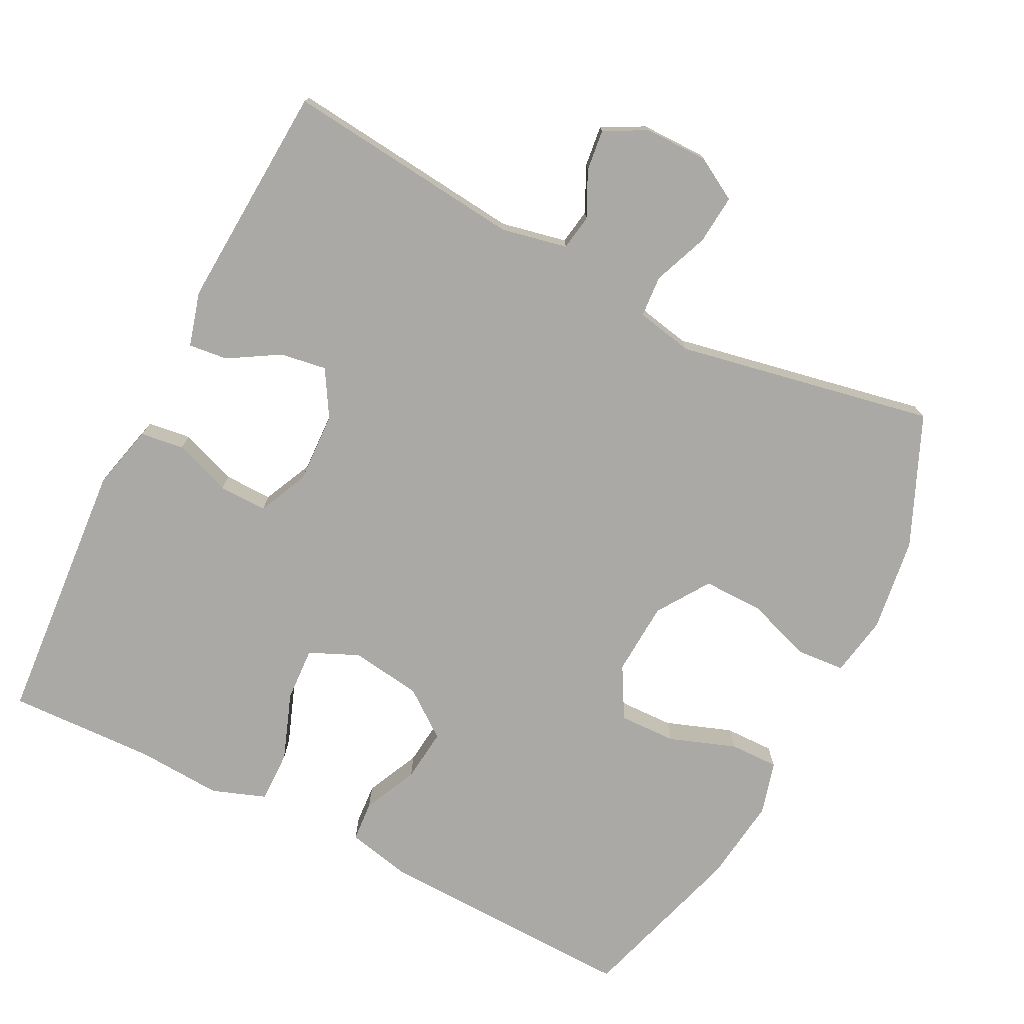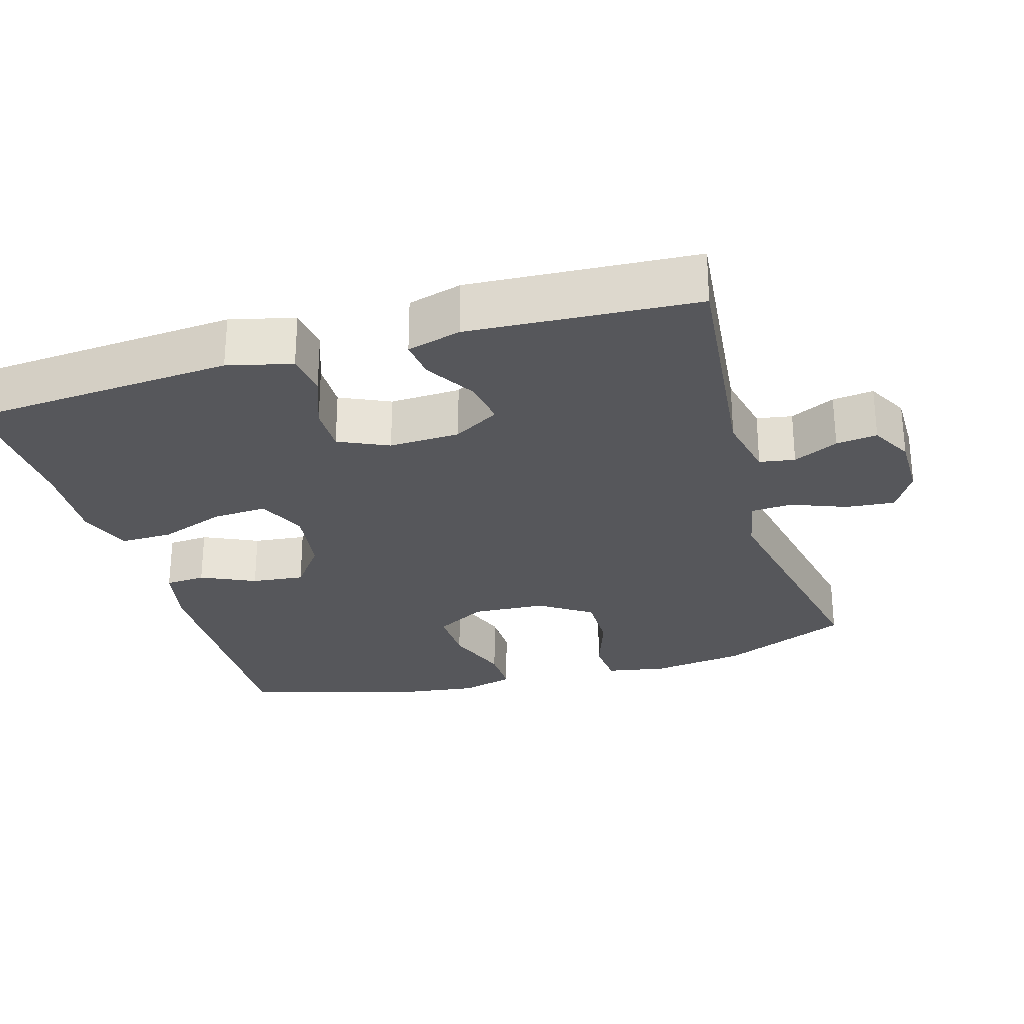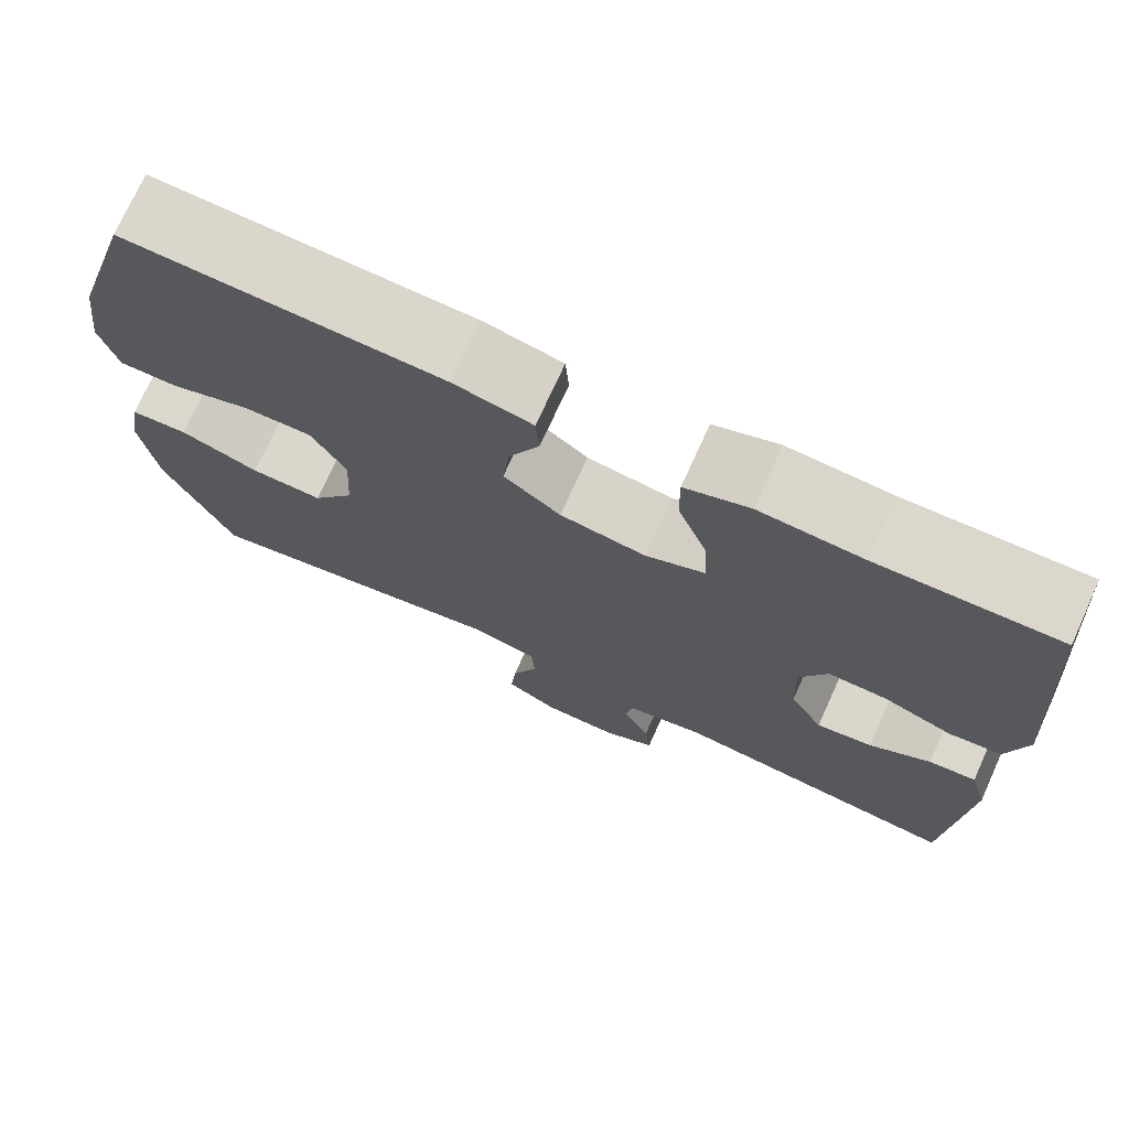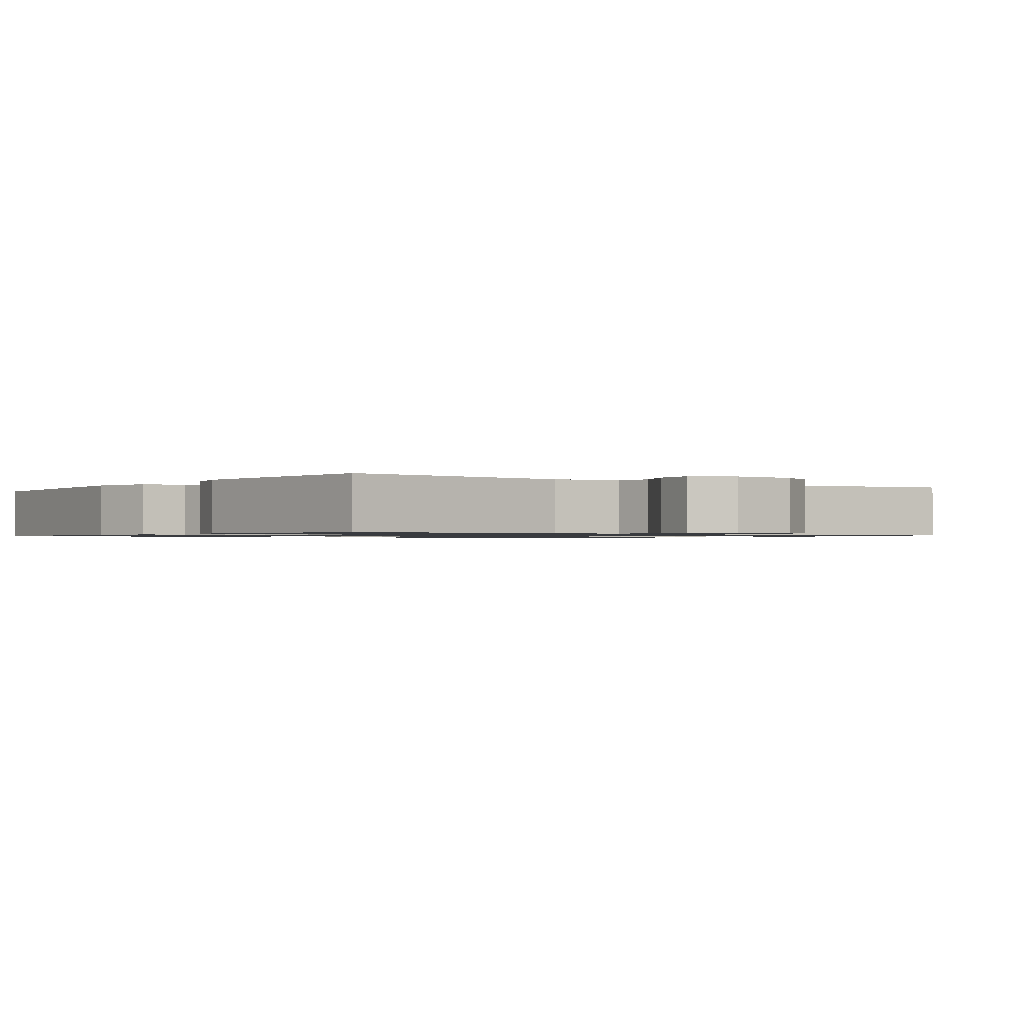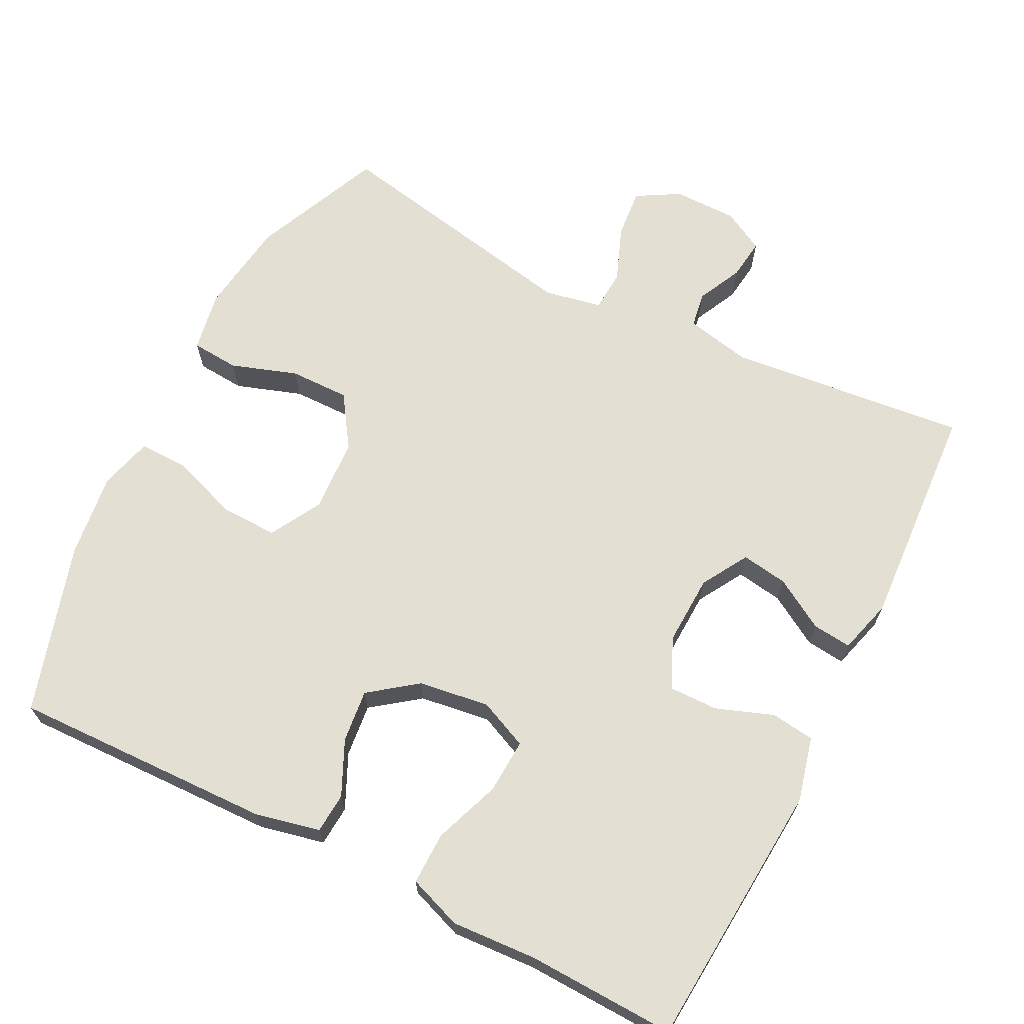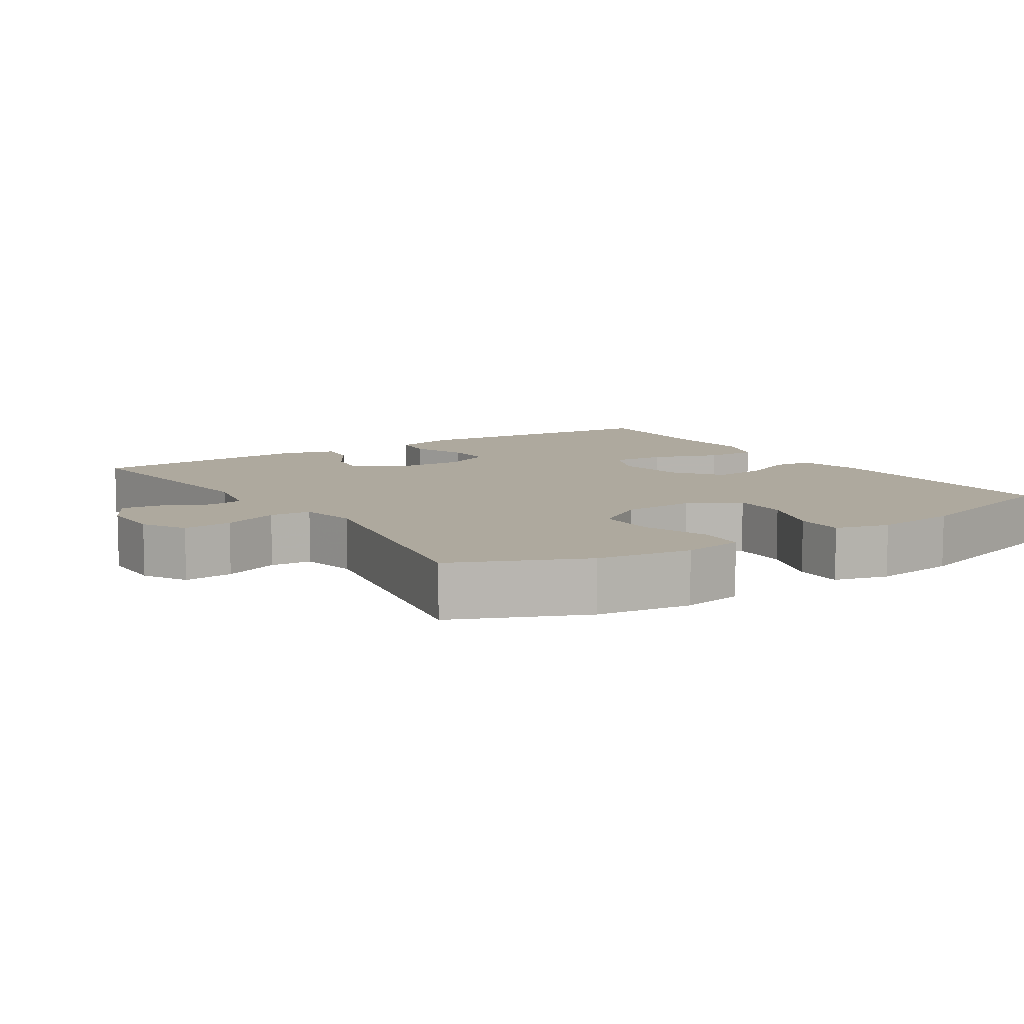
<metadata>
{"format":"obj","ext":"obj","renderer":"f3d","projection":"perspective","resolution":1024,"background":"white","views":[{"elev":-75.4,"azim":153.1,"up":"+Y"},{"elev":-27.4,"azim":106.4,"up":"+Y"},{"elev":73.6,"azim":24.4,"up":"+Z"},{"elev":-1.0,"azim":143.8,"up":"+Y"},{"elev":67.1,"azim":26.9,"up":"+Y"},{"elev":9.0,"azim":-123.0,"up":"+Y"}]}
</metadata>
<code>
v 0.5 0.07 -0.5
v 0.17 0.07 -0.465
v 0.079 0.07 -0.484
v 0.071 0.07 -0.533
v 0.101 0.07 -0.595
v 0.108 0.07 -0.652
v 0.05 0.07 -0.683
v -0.038 0.07 -0.683
v -0.097 0.07 -0.649
v -0.091 0.07 -0.581
v -0.061 0.07 -0.504
v -0.065 0.07 -0.447
v -0.144 0.07 -0.431
v -0.5 0.07 -0.5
v -0.578 0.07 -0.321
v -0.596 0.07 -0.191
v -0.581 0.07 -0.107
v -0.515 0.07 -0.102
v -0.424 0.07 -0.133
v -0.341 0.07 -0.134
v -0.293 0.07 -0.062
v -0.287 0.07 0.04
v -0.327 0.07 0.111
v -0.406 0.07 0.109
v -0.498 0.07 0.076
v -0.566 0.07 0.075
v -0.586 0.07 0.149
v -0.571 0.07 0.266
v -0.5 0.07 0.5
v -0.139 0.07 0.49
v -0.049 0.07 0.47
v -0.045 0.07 0.414
v -0.08 0.07 0.339
v -0.088 0.07 0.266
v -0.023 0.07 0.217
v 0.075 0.07 0.203
v 0.143 0.07 0.233
v 0.139 0.07 0.308
v 0.105 0.07 0.401
v 0.104 0.07 0.473
v 0.178 0.07 0.5
v 0.295 0.07 0.493
v 0.5 0.07 0.5
v 0.528 0.07 0.129
v 0.506 0.07 0.04
v 0.446 0.07 0.032
v 0.367 0.07 0.061
v 0.3 0.07 0.062
v 0.268 0.07 -0.007
v 0.272 0.07 -0.105
v 0.31 0.07 -0.169
v 0.374 0.07 -0.159
v 0.444 0.07 -0.117
v 0.498 0.07 -0.111
v 0.519 0.07 -0.186
v 0.5 0 -0.5
v 0.17 0 -0.465
v 0.079 0 -0.484
v 0.071 0 -0.533
v 0.101 0 -0.595
v 0.108 0 -0.652
v 0.05 0 -0.683
v -0.038 0 -0.683
v -0.097 0 -0.649
v -0.091 0 -0.581
v -0.061 0 -0.504
v -0.065 0 -0.447
v -0.144 0 -0.431
v -0.5 0 -0.5
v -0.578 0 -0.321
v -0.596 0 -0.191
v -0.581 0 -0.107
v -0.515 0 -0.102
v -0.424 0 -0.133
v -0.341 0 -0.134
v -0.293 0 -0.062
v -0.287 0 0.04
v -0.327 0 0.111
v -0.406 0 0.109
v -0.498 0 0.076
v -0.566 0 0.075
v -0.586 0 0.149
v -0.571 0 0.266
v -0.5 0 0.5
v -0.139 0 0.49
v -0.049 0 0.47
v -0.045 0 0.414
v -0.08 0 0.339
v -0.088 0 0.266
v -0.023 0 0.217
v 0.075 0 0.203
v 0.143 0 0.233
v 0.139 0 0.308
v 0.105 0 0.401
v 0.104 0 0.473
v 0.178 0 0.5
v 0.295 0 0.493
v 0.5 0 0.5
v 0.528 0 0.129
v 0.506 0 0.04
v 0.446 0 0.032
v 0.367 0 0.061
v 0.3 0 0.062
v 0.268 0 -0.007
v 0.272 0 -0.105
v 0.31 0 -0.169
v 0.374 0 -0.159
v 0.444 0 -0.117
v 0.498 0 -0.111
v 0.519 0 -0.186
f 55 1 2
f 54 55 2
f 53 54 2
f 52 53 2
f 51 52 2 3
f 50 51 3
f 49 50 3
f 45 46 47
f 44 45 47
f 43 44 47
f 42 43 47
f 42 47 48
f 41 42 48
f 40 41 48
f 39 40 48
f 38 39 48
f 37 38 48 49
f 31 32 33
f 30 31 33
f 29 30 33
f 28 29 33
f 27 28 33
f 26 27 33
f 25 26 33
f 24 25 33
f 23 24 33 34
f 22 23 34 35
f 17 18 19
f 16 17 19
f 15 16 19
f 14 15 19
f 13 14 19
f 12 13 19 20
f 9 10 11
f 8 9 11
f 7 8 11
f 6 7 11
f 5 6 11
f 4 5 11
f 3 4 11 12
f 12 20 21
f 3 12 21
f 49 3 21
f 37 49 21
f 36 37 21
f 21 22 35 36
f 57 56 110
f 57 110 109
f 57 109 108
f 57 108 107
f 58 57 107 106
f 58 106 105
f 58 105 104
f 102 101 100
f 102 100 99
f 102 99 98
f 102 98 97
f 103 102 97
f 103 97 96
f 103 96 95
f 103 95 94
f 103 94 93
f 104 103 93 92
f 88 87 86
f 88 86 85
f 88 85 84
f 88 84 83
f 88 83 82
f 88 82 81
f 88 81 80
f 88 80 79
f 89 88 79 78
f 90 89 78 77
f 74 73 72
f 74 72 71
f 74 71 70
f 74 70 69
f 74 69 68
f 75 74 68 67
f 66 65 64
f 66 64 63
f 66 63 62
f 66 62 61
f 66 61 60
f 66 60 59
f 67 66 59 58
f 76 75 67
f 76 67 58
f 76 58 104
f 76 104 92
f 76 92 91
f 91 90 77 76
f 1 56 57 2
f 2 57 58 3
f 3 58 59 4
f 4 59 60 5
f 5 60 61 6
f 6 61 62 7
f 7 62 63 8
f 8 63 64 9
f 9 64 65 10
f 10 65 66 11
f 11 66 67 12
f 12 67 68 13
f 13 68 69 14
f 14 69 70 15
f 15 70 71 16
f 16 71 72 17
f 17 72 73 18
f 18 73 74 19
f 19 74 75 20
f 20 75 76 21
f 21 76 77 22
f 22 77 78 23
f 23 78 79 24
f 24 79 80 25
f 25 80 81 26
f 26 81 82 27
f 27 82 83 28
f 28 83 84 29
f 29 84 85 30
f 30 85 86 31
f 31 86 87 32
f 32 87 88 33
f 33 88 89 34
f 34 89 90 35
f 35 90 91 36
f 36 91 92 37
f 37 92 93 38
f 38 93 94 39
f 39 94 95 40
f 40 95 96 41
f 41 96 97 42
f 42 97 98 43
f 43 98 99 44
f 44 99 100 45
f 45 100 101 46
f 46 101 102 47
f 47 102 103 48
f 48 103 104 49
f 49 104 105 50
f 50 105 106 51
f 51 106 107 52
f 52 107 108 53
f 53 108 109 54
f 54 109 110 55
f 55 110 56 1

</code>
